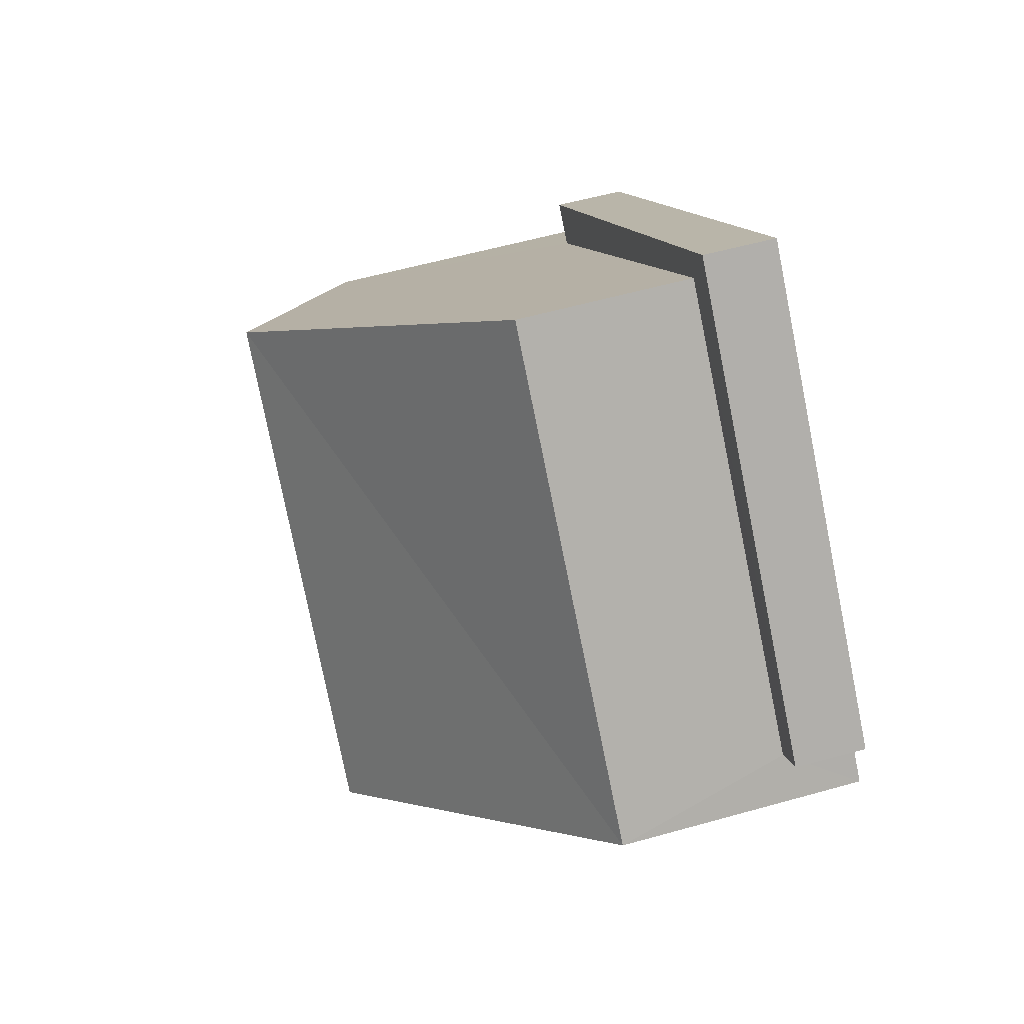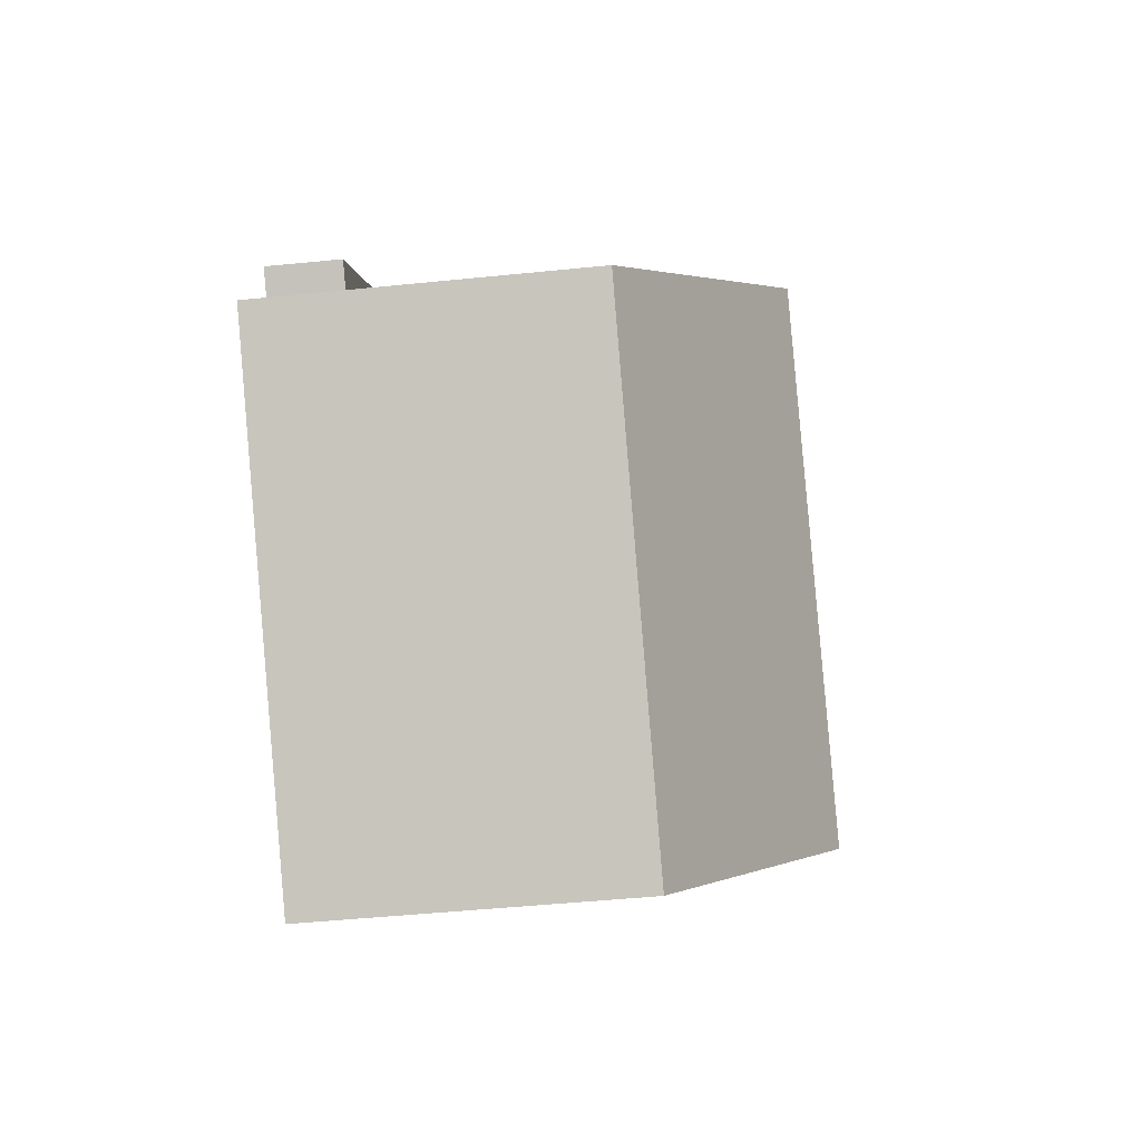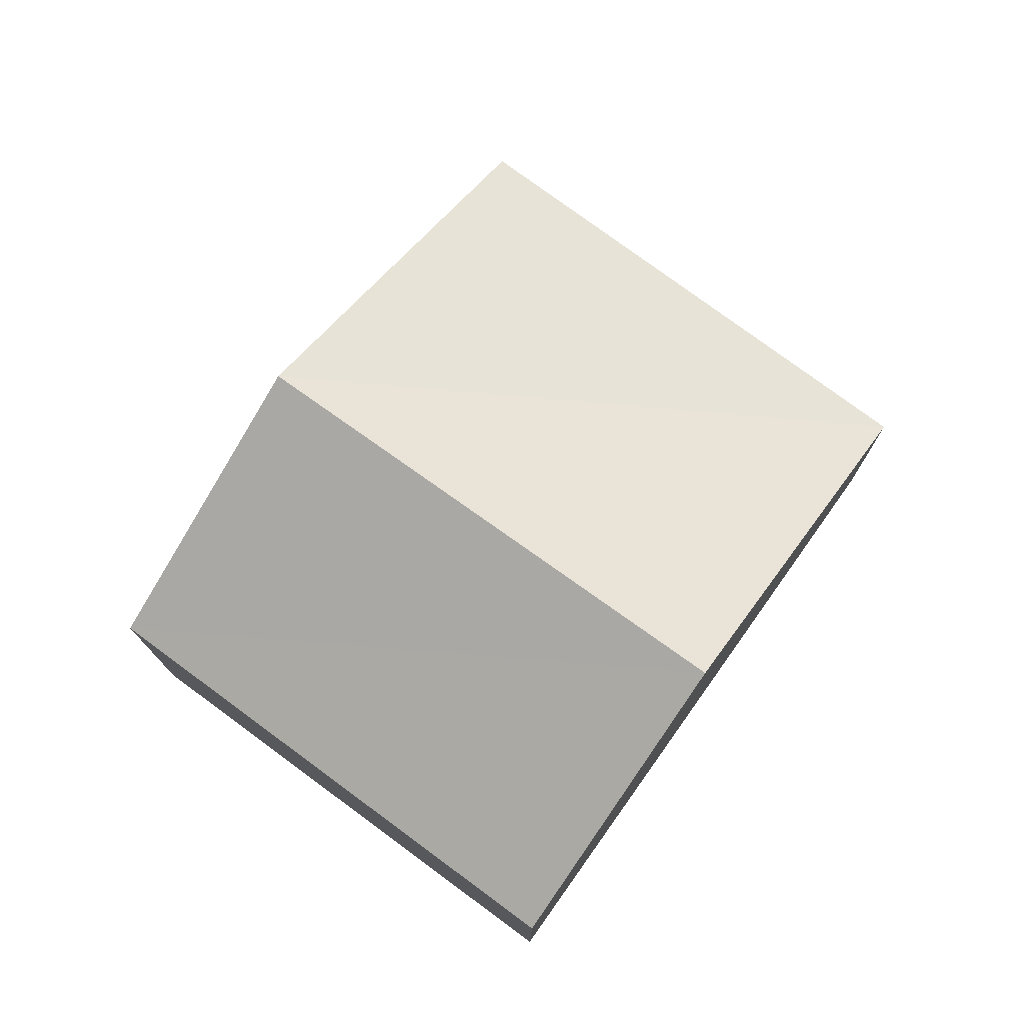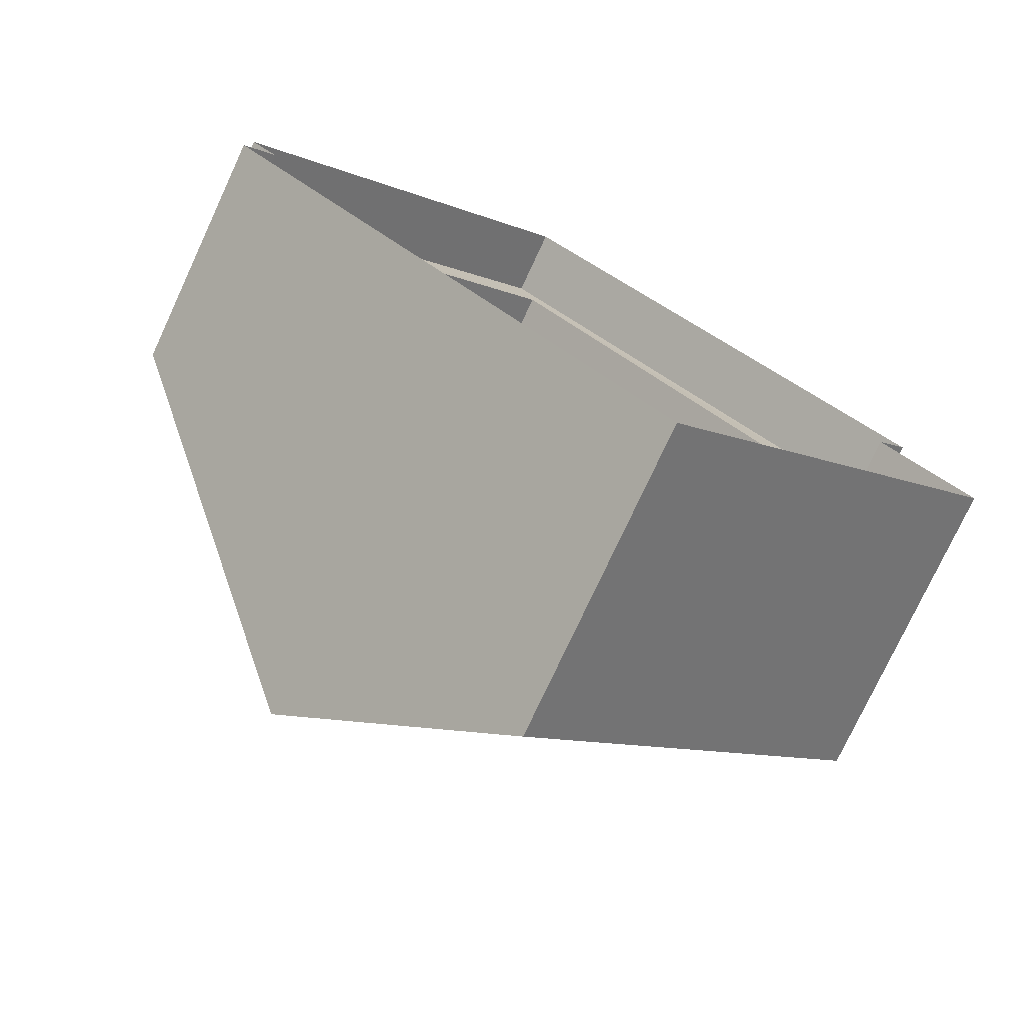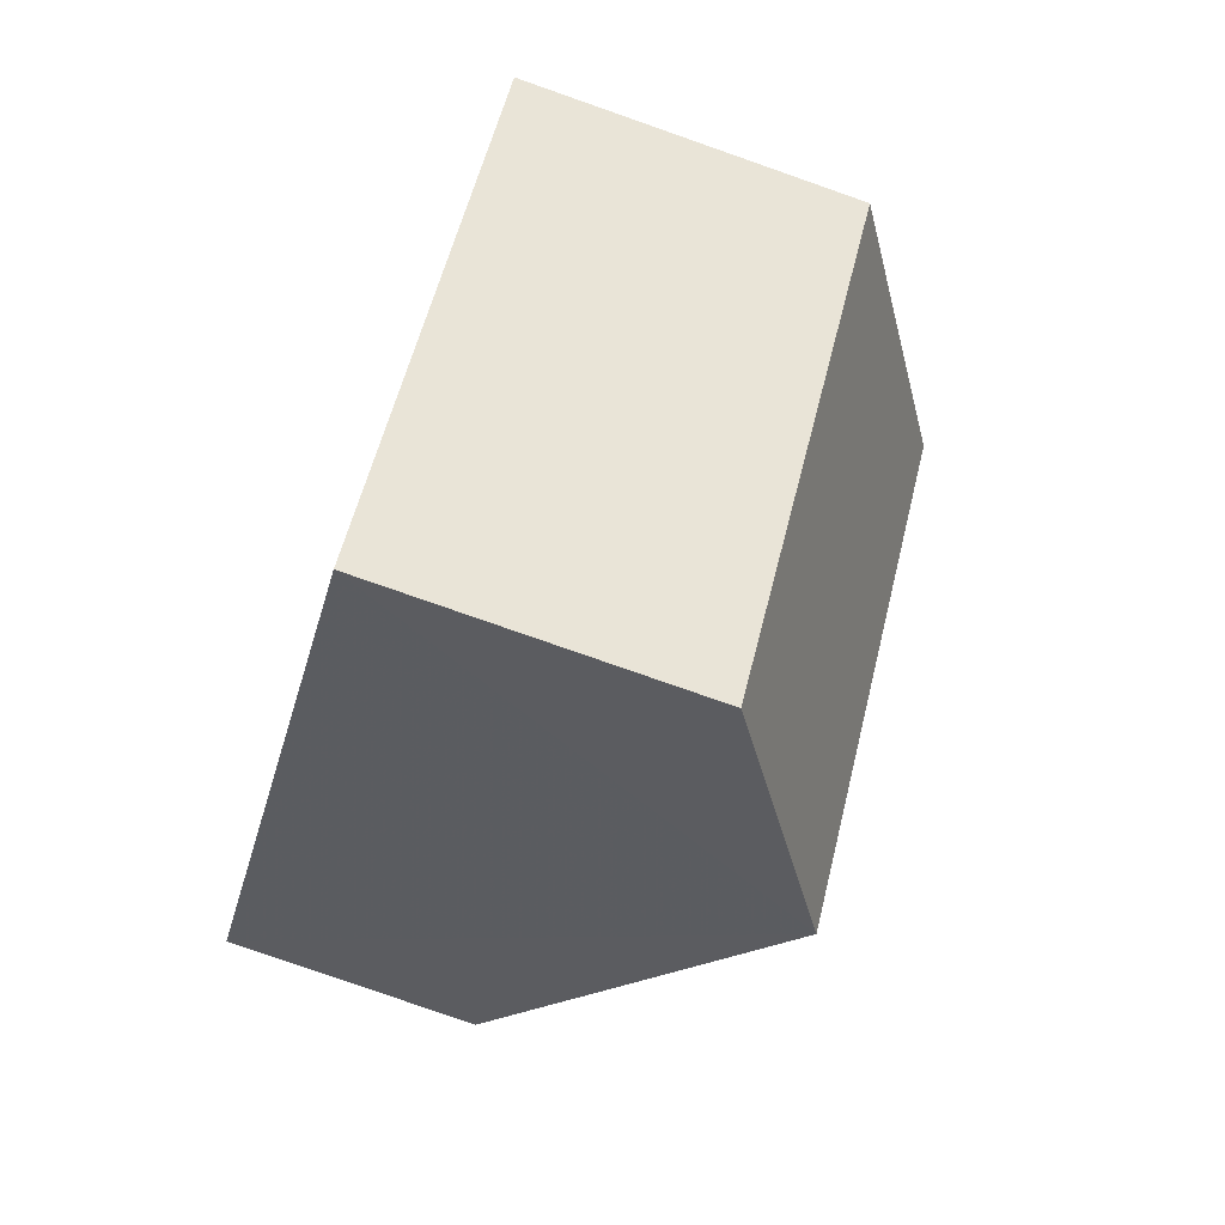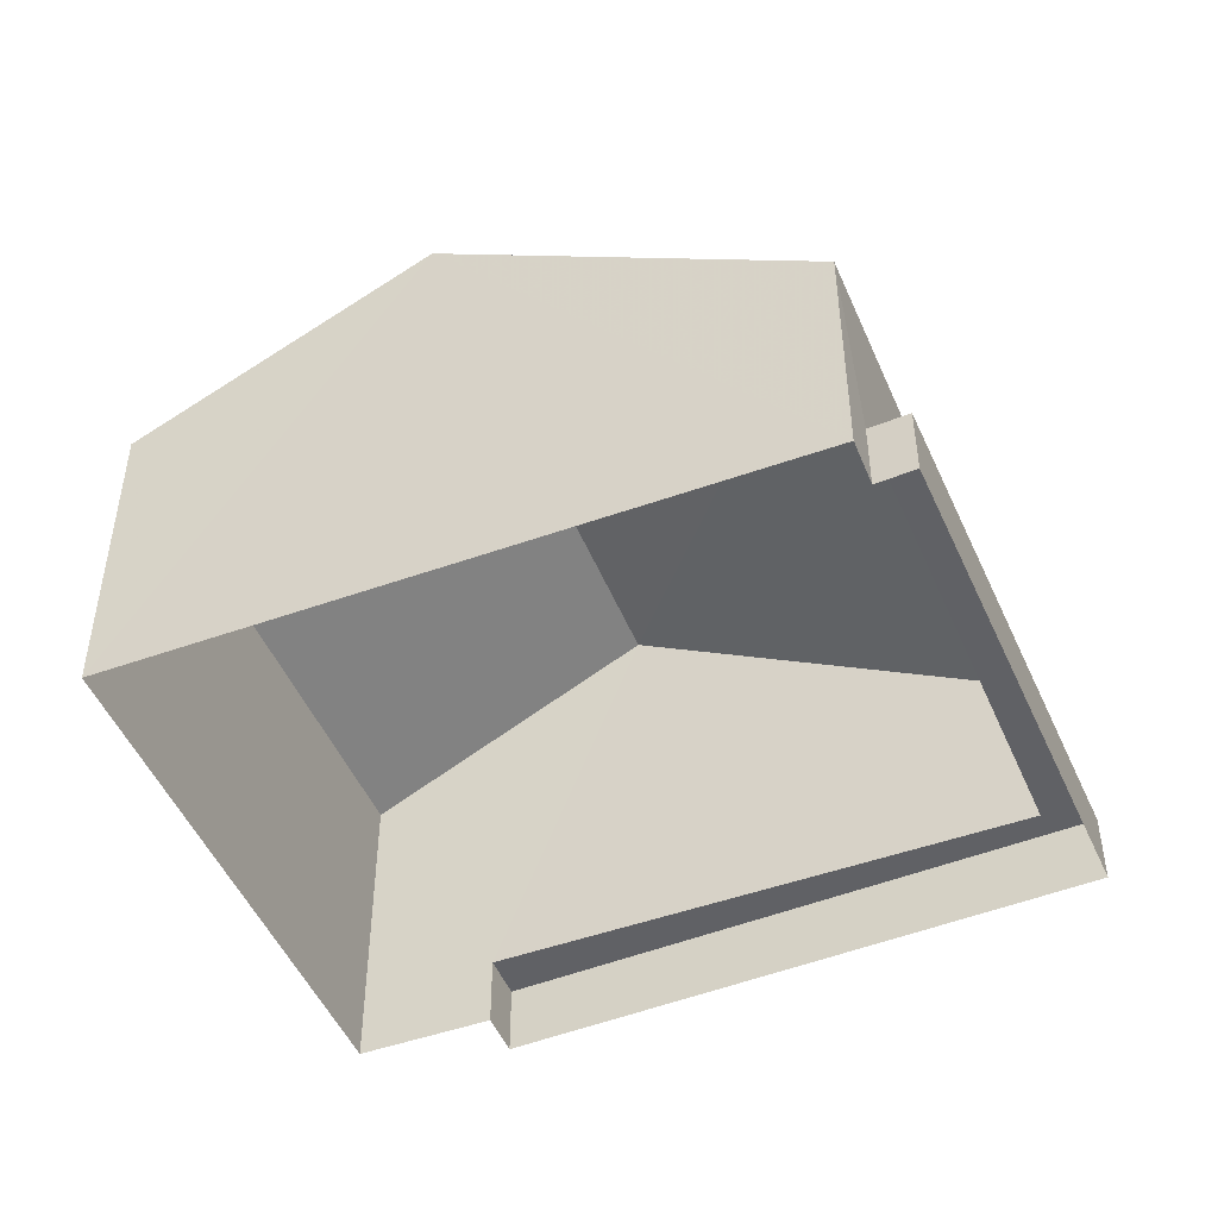
<metadata>
{"format":"obj","ext":"obj","renderer":"f3d","projection":"perspective","resolution":1024,"background":"white","views":[{"elev":57.1,"azim":73.6,"up":"+Y"},{"elev":-46.9,"azim":-83.4,"up":"+Y"},{"elev":77.1,"azim":-8.6,"up":"+Z"},{"elev":-76.2,"azim":155.1,"up":"+Y"},{"elev":-78.7,"azim":-109.3,"up":"+Y"},{"elev":-48.8,"azim":67.7,"up":"+Z"}]}
</metadata>
<code>
v -2.238e+05 -1.273e+05 17.09
v -2.238e+05 -1.273e+05 17.09
v -2.238e+05 -1.273e+05 17.09
v -2.238e+05 -1.273e+05 17.09
v -2.238e+05 -1.273e+05 17.09
v -2.238e+05 -1.273e+05 17.09
v -2.238e+05 -1.273e+05 17.09
v -2.238e+05 -1.273e+05 17.09
v -2.238e+05 -1.273e+05 21.05
v -2.238e+05 -1.273e+05 24.57
v -2.238e+05 -1.273e+05 21.05
v -2.238e+05 -1.273e+05 24.63
v -2.238e+05 -1.273e+05 18.24
v -2.238e+05 -1.273e+05 18.24
v -2.238e+05 -1.273e+05 18.24
v -2.238e+05 -1.273e+05 18.24
v -2.238e+05 -1.273e+05 18.24
v -2.238e+05 -1.273e+05 18.24
v -2.238e+05 -1.273e+05 22.2
v -2.238e+05 -1.273e+05 22.2
f 1 2 3
f 4 3 5
f 2 6 7
f 8 5 7
f 3 2 5
f 5 2 7
f 9 10 11
f 12 11 10
f 13 14 15
f 15 14 16
f 13 17 14
f 16 14 18
f 19 20 12
f 10 19 12
f 2 13 6
f 2 17 13
f 18 8 16
f 18 5 8
f 20 1 3
f 20 19 1
f 15 8 7
f 15 16 8
f 15 7 6
f 13 15 6
f 4 18 11
f 11 18 9
f 4 5 18
f 9 18 14
f 20 3 12
f 3 4 12
f 4 11 12
f 2 1 17
f 9 14 17
f 9 17 10
f 17 1 19
f 17 19 10

</code>
